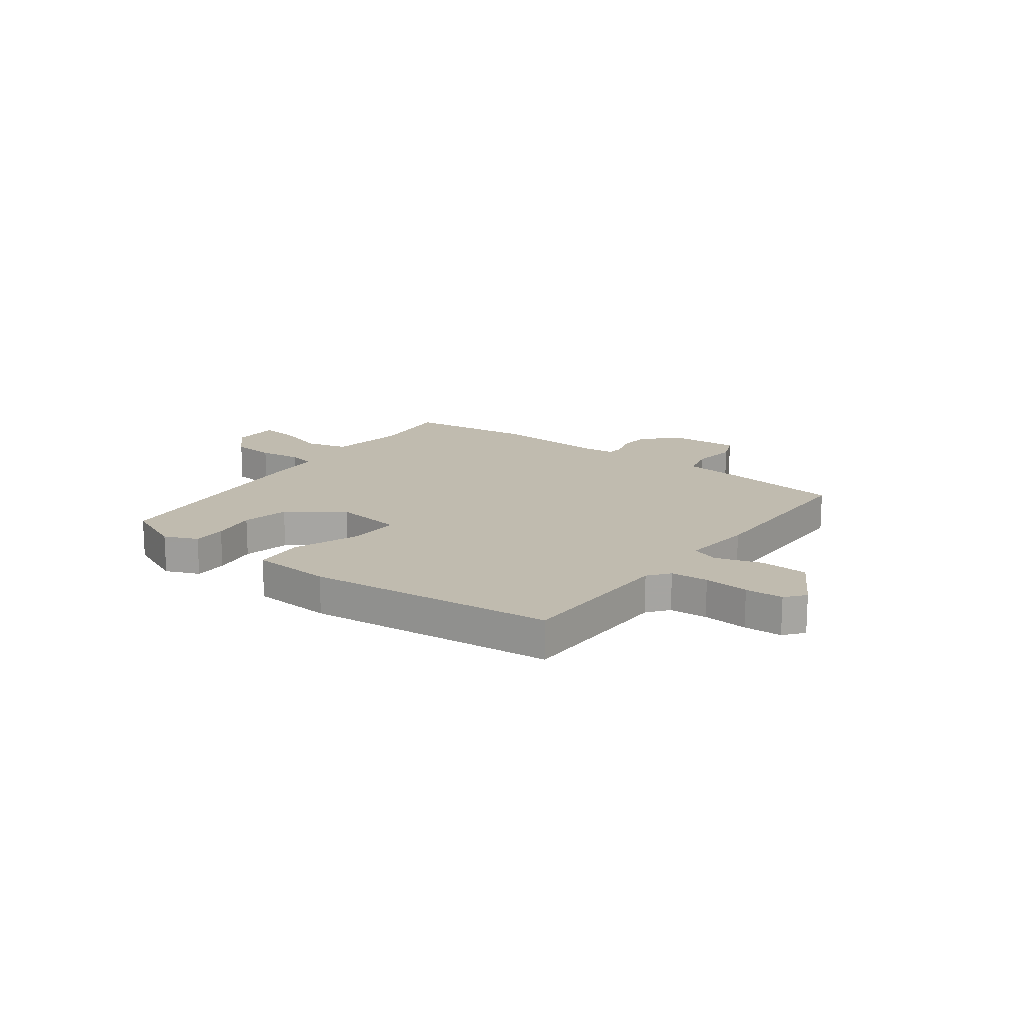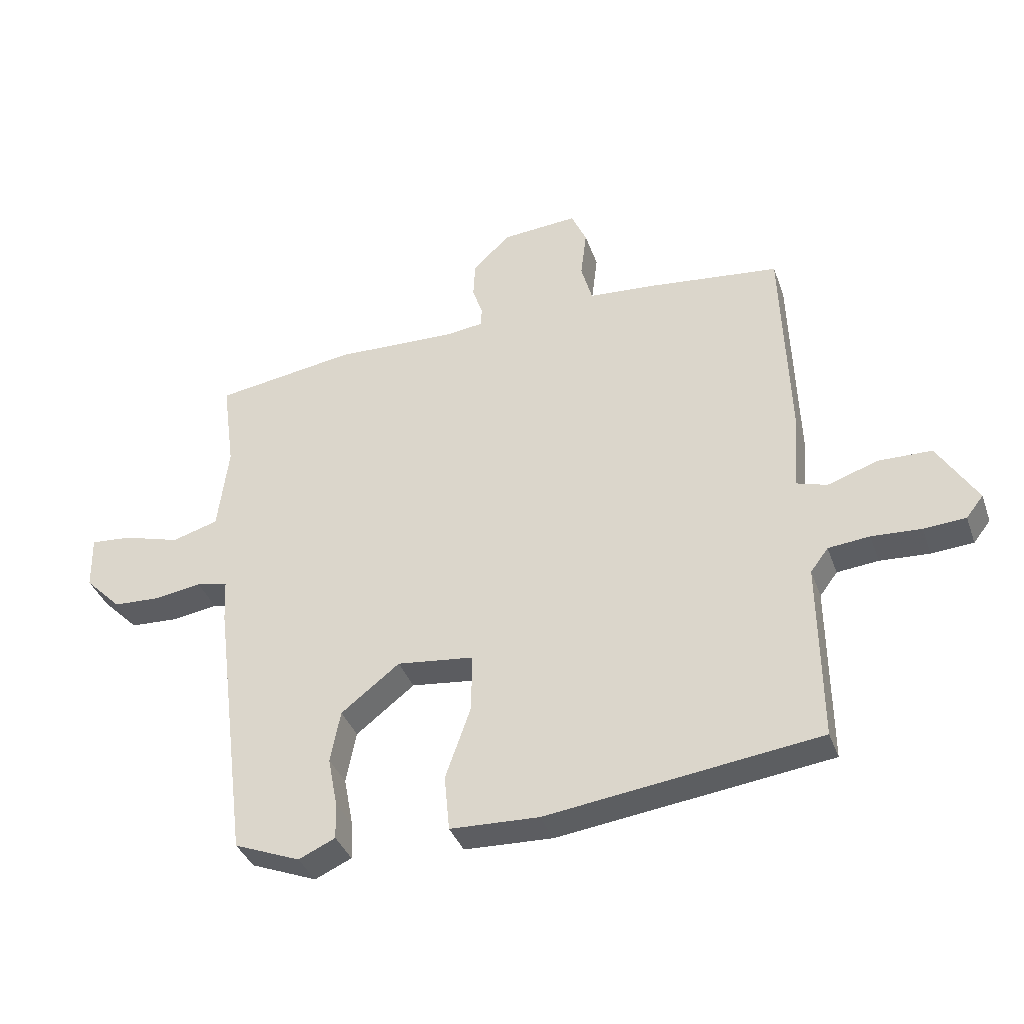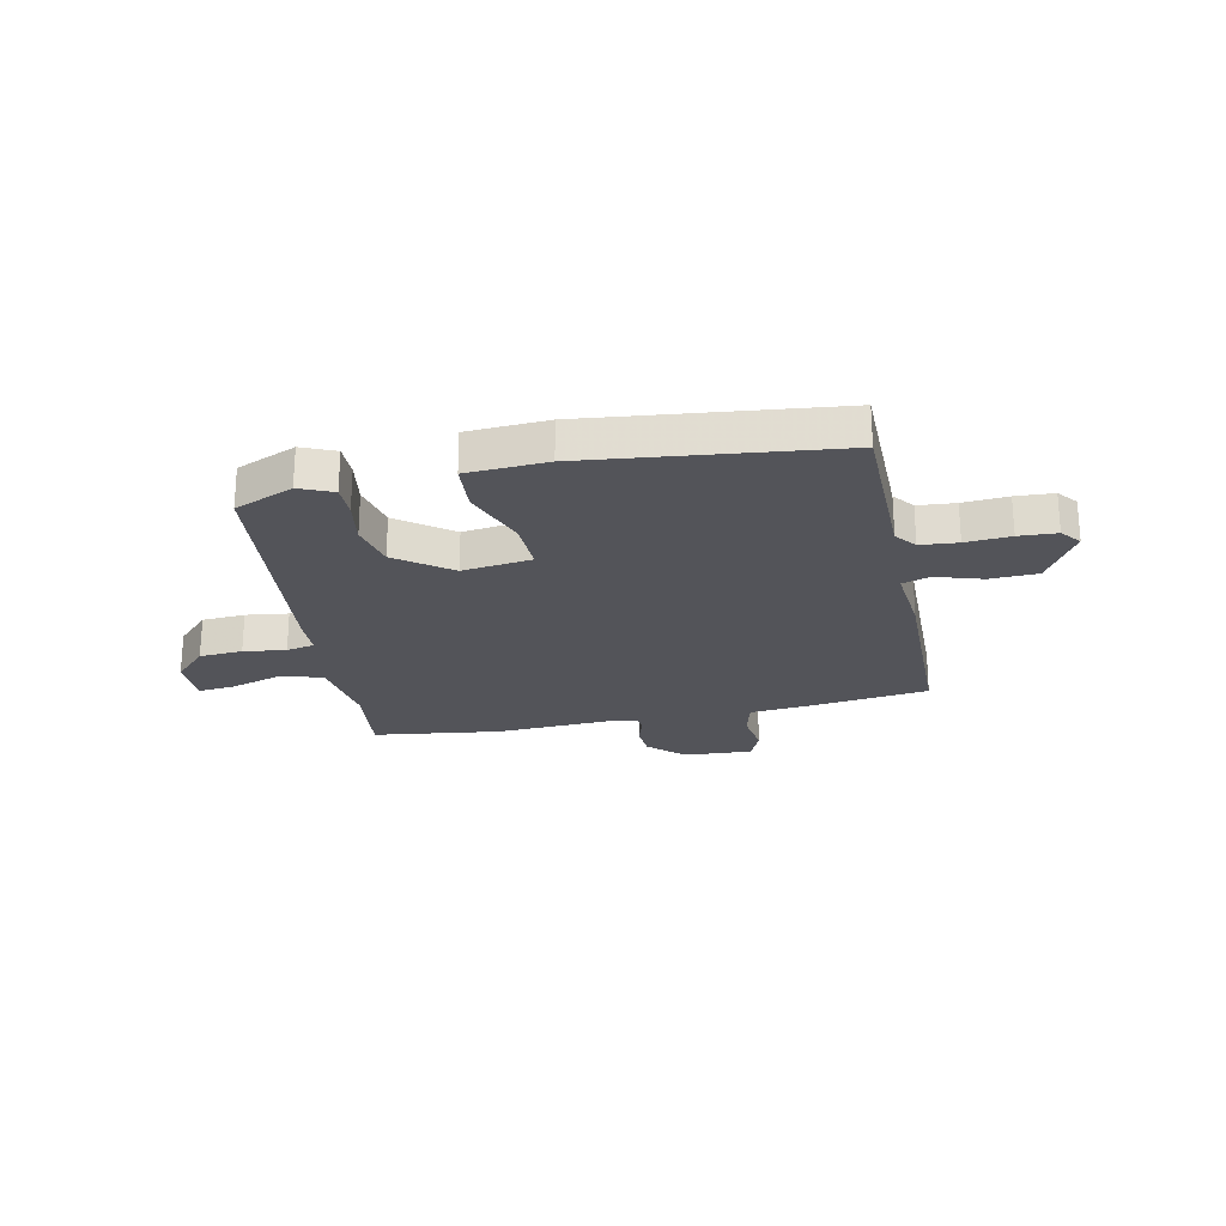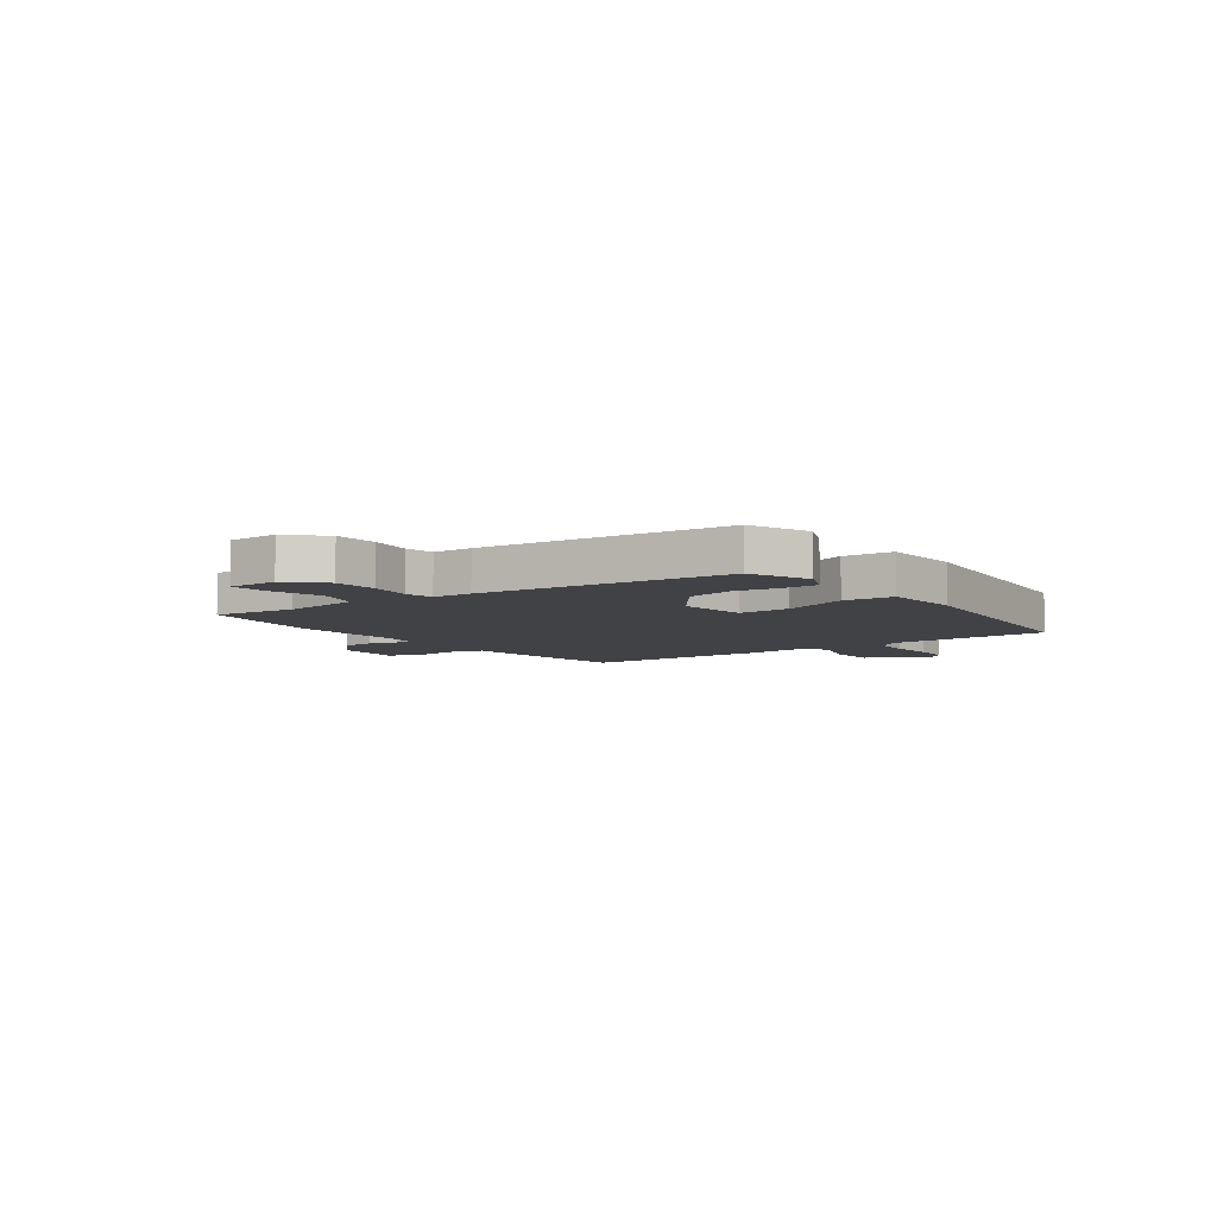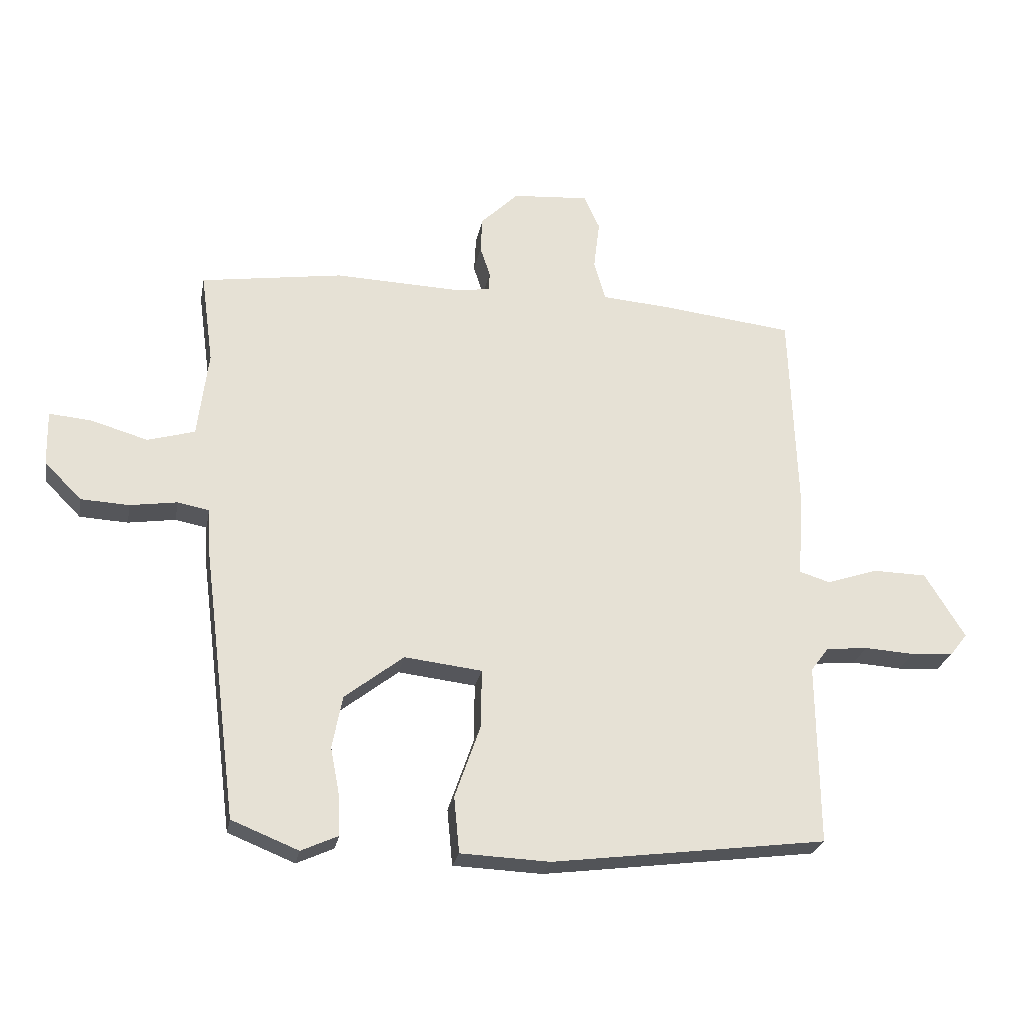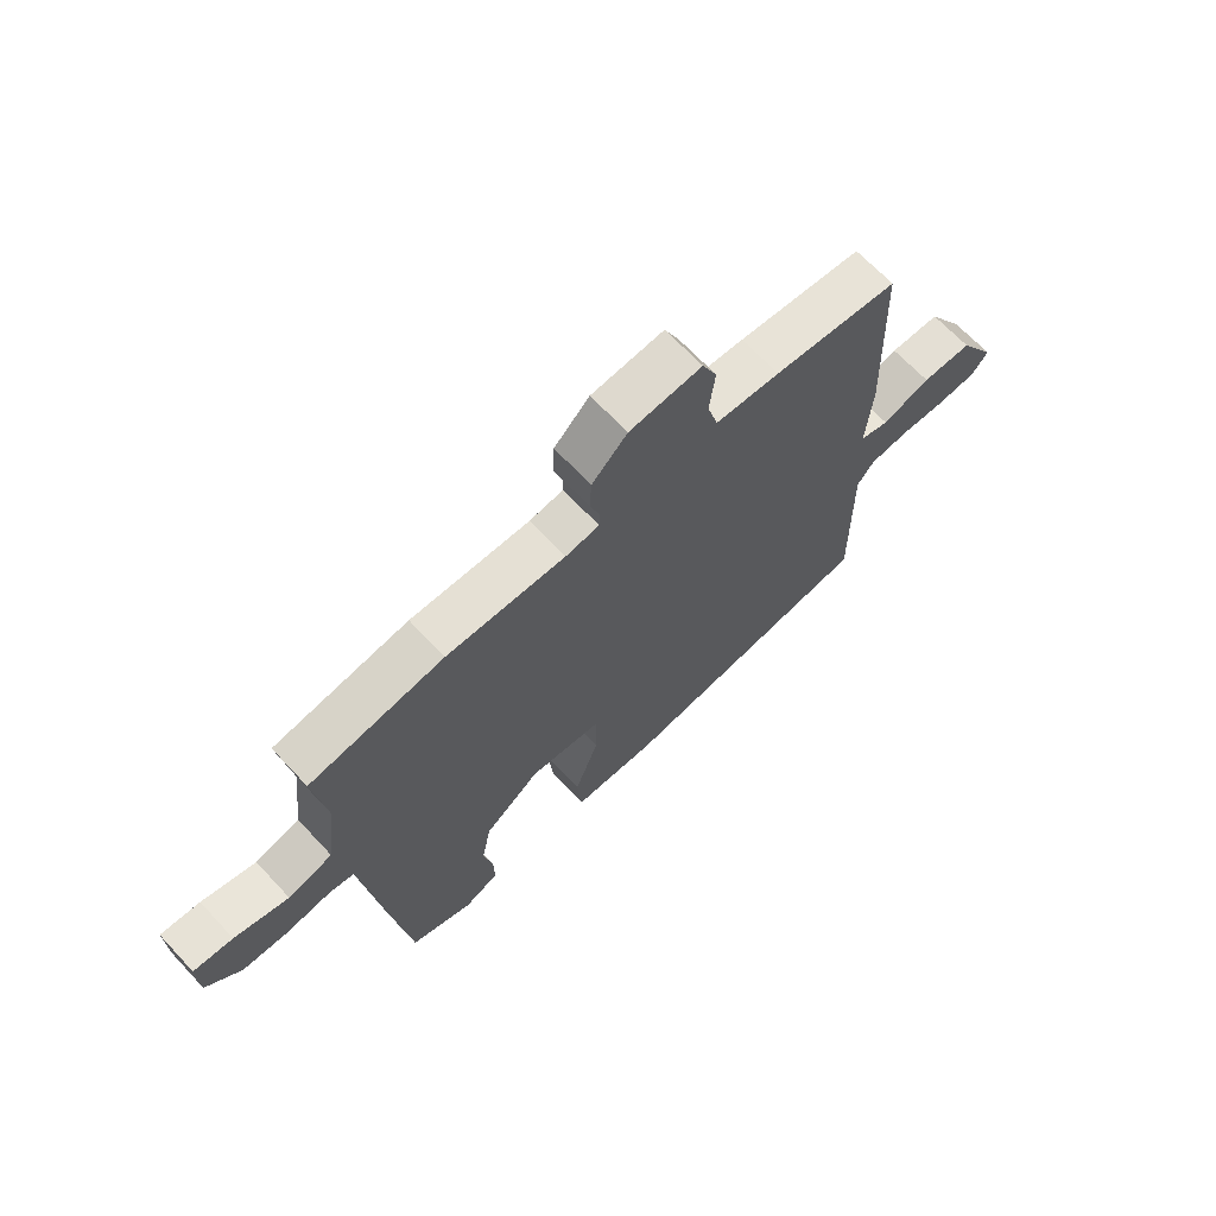
<metadata>
{"format":"obj","ext":"obj","renderer":"f3d","projection":"perspective","resolution":1024,"background":"white","views":[{"elev":16.2,"azim":-142.0,"up":"+Y"},{"elev":-37.3,"azim":-161.5,"up":"+Z"},{"elev":-23.8,"azim":-167.1,"up":"+Y"},{"elev":-6.7,"azim":127.3,"up":"+Y"},{"elev":-25.3,"azim":169.5,"up":"+Z"},{"elev":67.4,"azim":136.9,"up":"+Z"}]}
</metadata>
<code>
v 0.328 0.07 0.526
v 0.566 0.07 0.49
v 0.545 0.07 0.337
v 0.563 0.07 0.191
v 0.642 0.07 0.168
v 0.738 0.07 0.196
v 0.808 0.07 0.202
v 0.806 0.07 0.11
v 0.744 0.07 0.048
v 0.663 0.07 0.044
v 0.584 0.07 0.056
v 0.531 0.07 0.046
v 0.527 0.07 -0.028
v 0.468 0.07 -0.489
v 0.356 0.07 -0.534
v 0.294 0.07 -0.506
v 0.296 0.07 -0.443
v 0.312 0.07 -0.359
v 0.295 0.07 -0.271
v 0.196 0.07 -0.194
v 0.066 0.07 -0.209
v 0.067 0.07 -0.307
v 0.11 0.07 -0.43
v 0.101 0.07 -0.524
v -0.049 0.07 -0.53
v -0.51 0.07 -0.47
v -0.507 0.07 -0.166
v -0.537 0.07 -0.126
v -0.607 0.07 -0.119
v -0.691 0.07 -0.124
v -0.762 0.07 -0.119
v -0.791 0.07 -0.082
v -0.724 0.07 0.027
v -0.634 0.07 0.029
v -0.548 0.07 0
v -0.496 0.07 0.016
v -0.506 0.07 0.151
v -0.494 0.07 0.5
v -0.272 0.07 0.525
v -0.157 0.07 0.534
v -0.138 0.07 0.601
v -0.148 0.07 0.684
v -0.122 0.07 0.742
v 0.007 0.07 0.732
v 0.07 0.07 0.67
v 0.073 0.07 0.61
v 0.056 0.07 0.559
v 0.057 0.07 0.527
v 0.117 0.07 0.519
v 0.328 0 0.526
v 0.566 0 0.49
v 0.545 0 0.337
v 0.563 0 0.191
v 0.642 0 0.168
v 0.738 0 0.196
v 0.808 0 0.202
v 0.806 0 0.11
v 0.744 0 0.048
v 0.663 0 0.044
v 0.584 0 0.056
v 0.531 0 0.046
v 0.527 0 -0.028
v 0.468 0 -0.489
v 0.356 0 -0.534
v 0.294 0 -0.506
v 0.296 0 -0.443
v 0.312 0 -0.359
v 0.295 0 -0.271
v 0.196 0 -0.194
v 0.066 0 -0.209
v 0.067 0 -0.307
v 0.11 0 -0.43
v 0.101 0 -0.524
v -0.049 0 -0.53
v -0.51 0 -0.47
v -0.507 0 -0.166
v -0.537 0 -0.126
v -0.607 0 -0.119
v -0.691 0 -0.124
v -0.762 0 -0.119
v -0.791 0 -0.082
v -0.724 0 0.027
v -0.634 0 0.029
v -0.548 0 0
v -0.496 0 0.016
v -0.506 0 0.151
v -0.494 0 0.5
v -0.272 0 0.525
v -0.157 0 0.534
v -0.138 0 0.601
v -0.148 0 0.684
v -0.122 0 0.742
v 0.007 0 0.732
v 0.07 0 0.67
v 0.073 0 0.61
v 0.056 0 0.559
v 0.057 0 0.527
v 0.117 0 0.519
f 44 45 46 47
f 44 47 48
f 41 42 43 44
f 40 41 44 48
f 39 40 48 49
f 36 37 38 39
f 32 33 34 35
f 32 35 36
f 29 30 31 32
f 28 29 32 36
f 27 28 36 39
f 22 23 24 25
f 21 22 25 26
f 15 16 17 18
f 15 18 19
f 12 13 14 15
f 12 15 19
f 8 9 10 11
f 8 11 12
f 5 6 7 8
f 4 5 8 12
f 3 4 12 19
f 49 1 2 3
f 21 26 27 39
f 20 21 39 49
f 3 19 20 49
f 96 95 94 93
f 97 96 93
f 93 92 91 90
f 97 93 90 89
f 98 97 89 88
f 88 87 86 85
f 84 83 82 81
f 85 84 81
f 81 80 79 78
f 85 81 78 77
f 88 85 77 76
f 74 73 72 71
f 75 74 71 70
f 67 66 65 64
f 68 67 64
f 64 63 62 61
f 68 64 61
f 60 59 58 57
f 61 60 57
f 57 56 55 54
f 61 57 54 53
f 68 61 53 52
f 52 51 50 98
f 88 76 75 70
f 98 88 70 69
f 98 69 68 52
f 1 50 51 2
f 2 51 52 3
f 3 52 53 4
f 4 53 54 5
f 5 54 55 6
f 6 55 56 7
f 7 56 57 8
f 8 57 58 9
f 9 58 59 10
f 10 59 60 11
f 11 60 61 12
f 12 61 62 13
f 13 62 63 14
f 14 63 64 15
f 15 64 65 16
f 16 65 66 17
f 17 66 67 18
f 18 67 68 19
f 19 68 69 20
f 20 69 70 21
f 21 70 71 22
f 22 71 72 23
f 23 72 73 24
f 24 73 74 25
f 25 74 75 26
f 26 75 76 27
f 27 76 77 28
f 28 77 78 29
f 29 78 79 30
f 30 79 80 31
f 31 80 81 32
f 32 81 82 33
f 33 82 83 34
f 34 83 84 35
f 35 84 85 36
f 36 85 86 37
f 37 86 87 38
f 38 87 88 39
f 39 88 89 40
f 40 89 90 41
f 41 90 91 42
f 42 91 92 43
f 43 92 93 44
f 44 93 94 45
f 45 94 95 46
f 46 95 96 47
f 47 96 97 48
f 48 97 98 49
f 49 98 50 1

</code>
